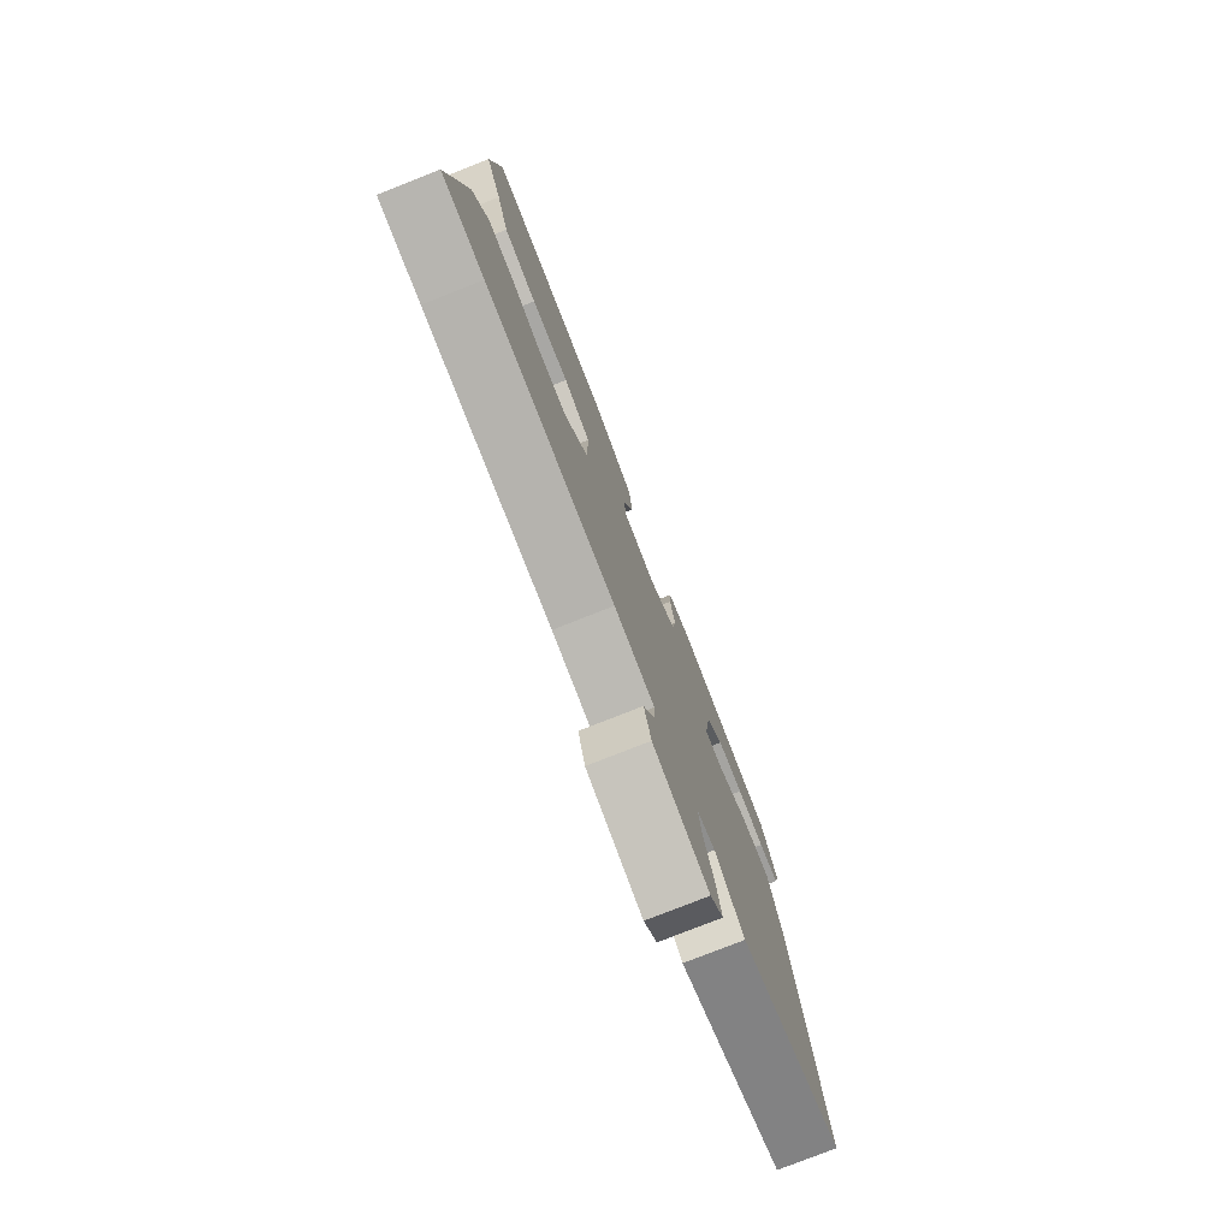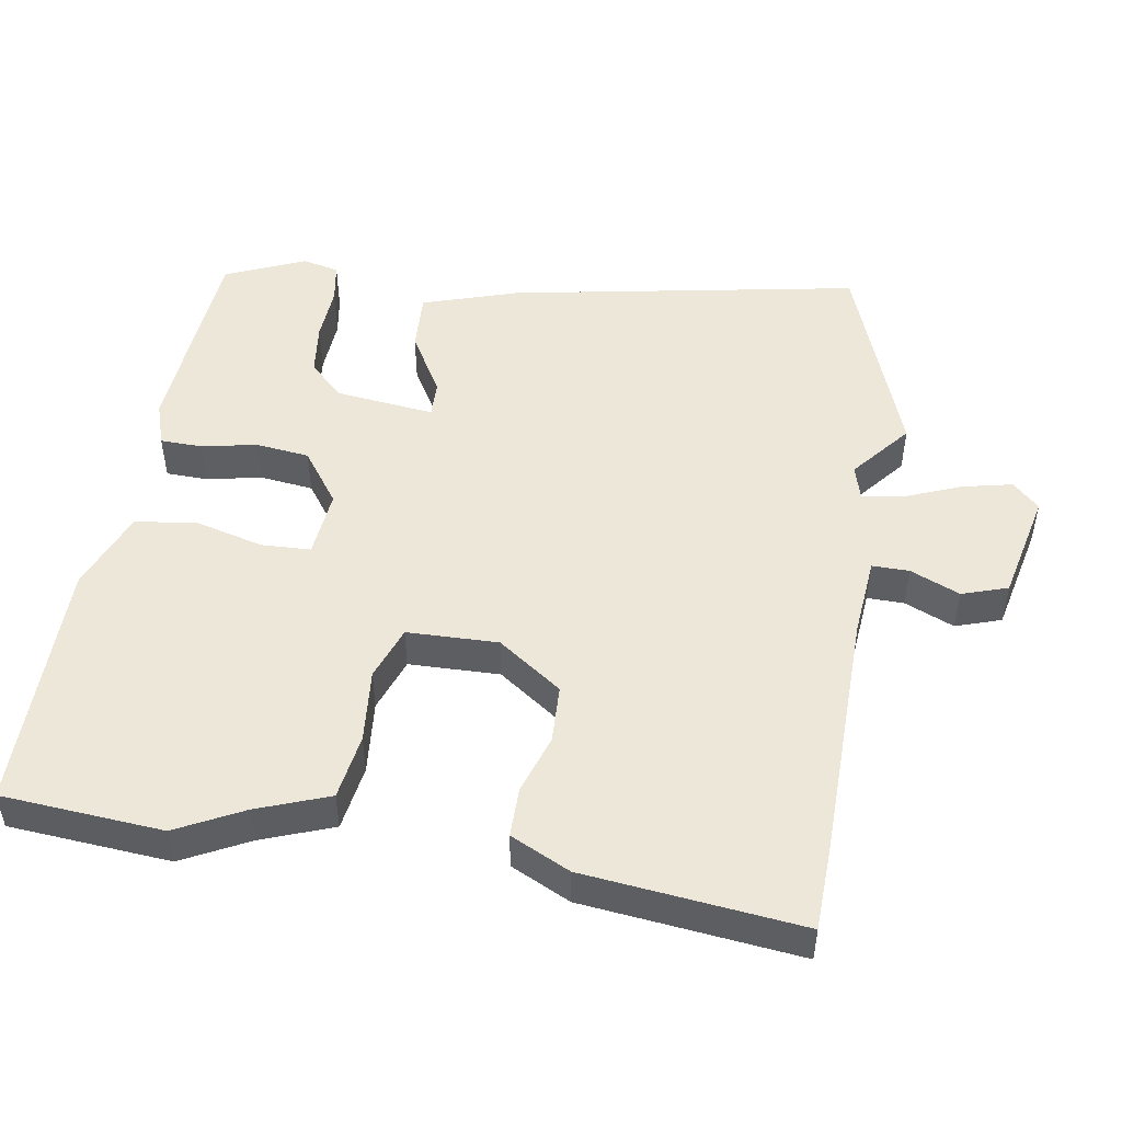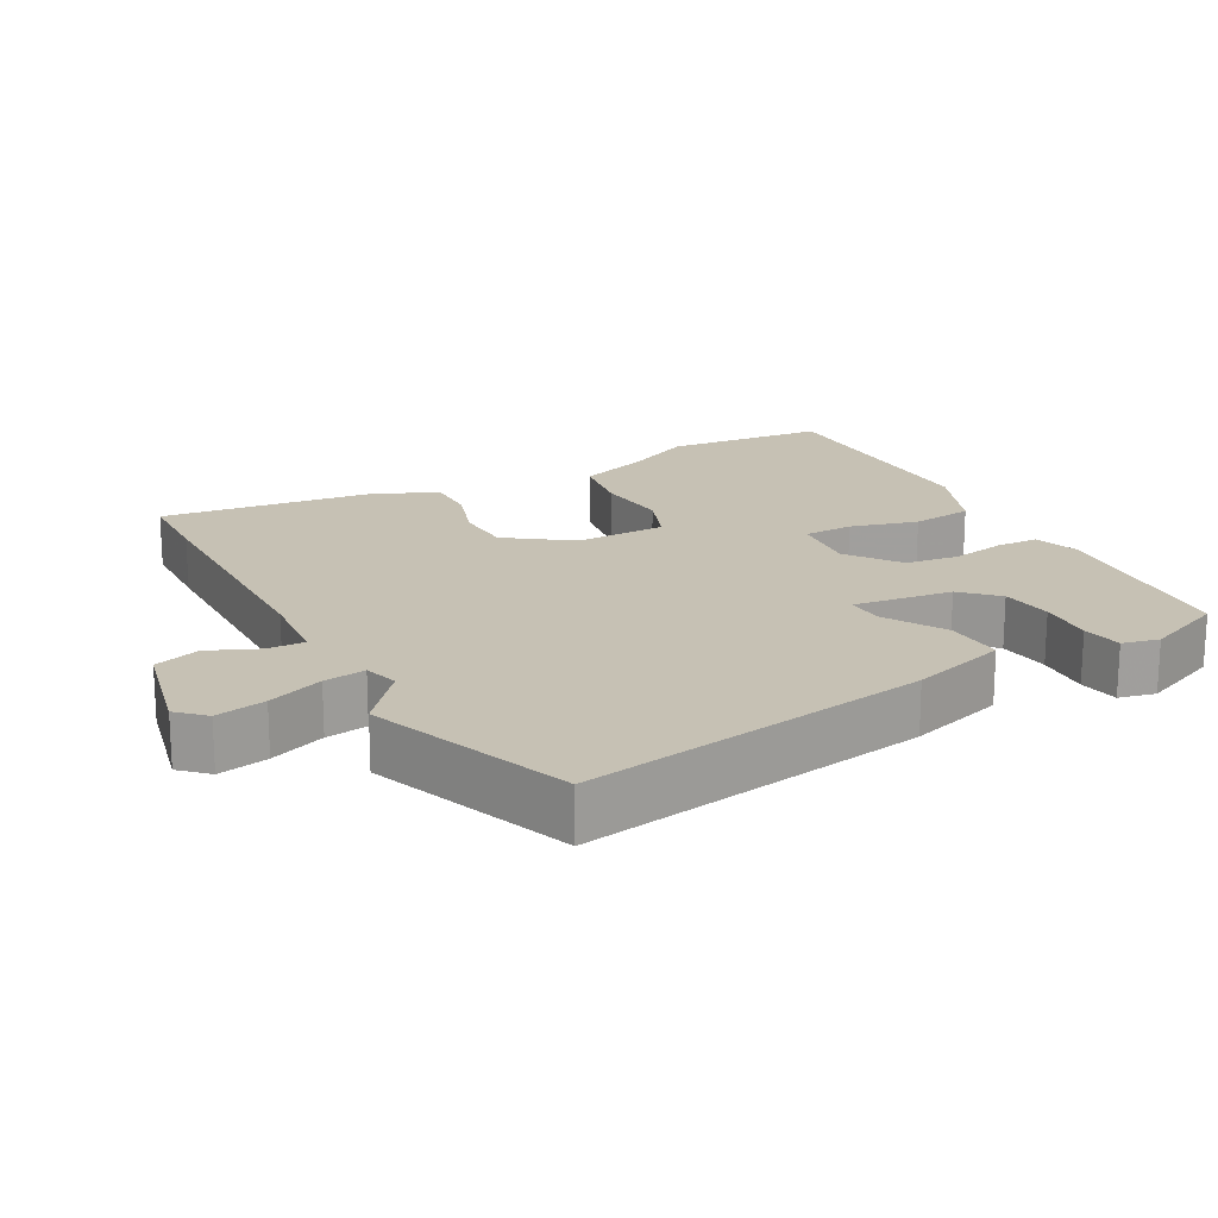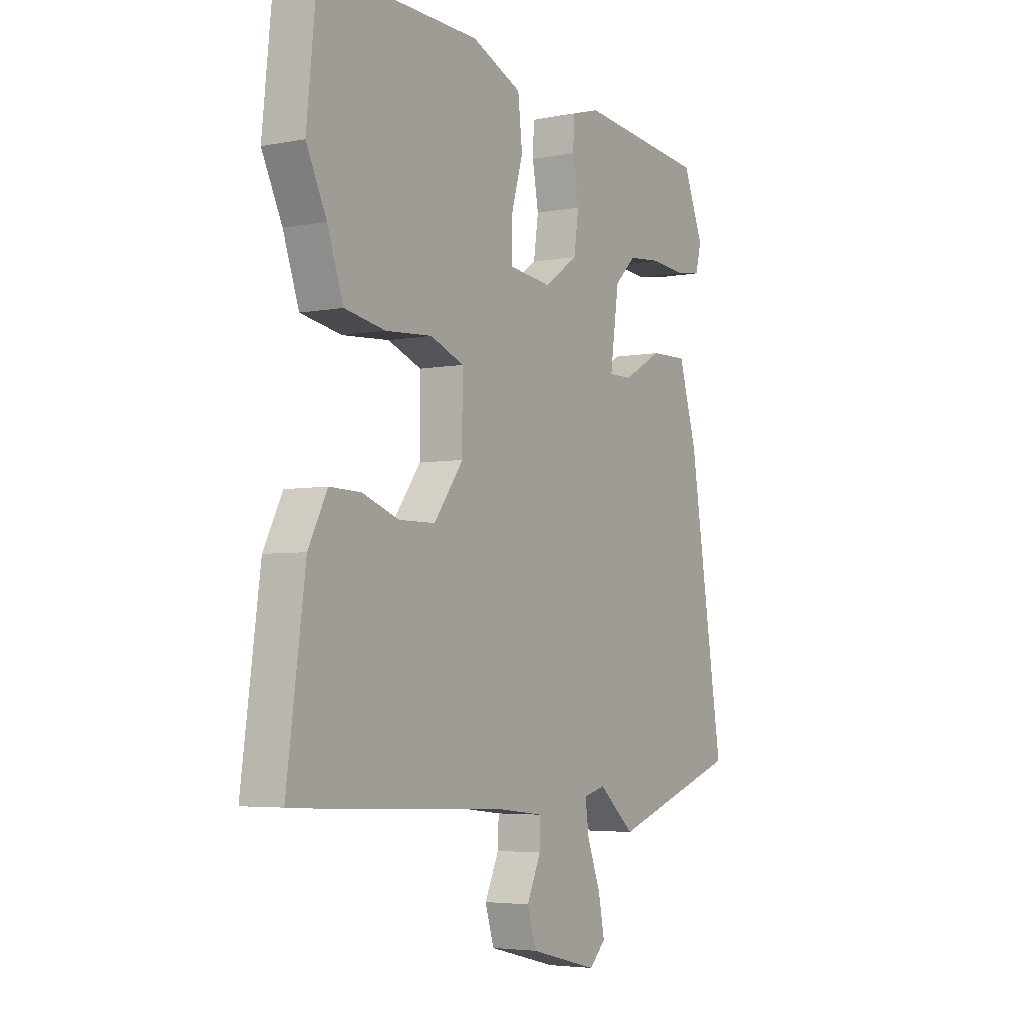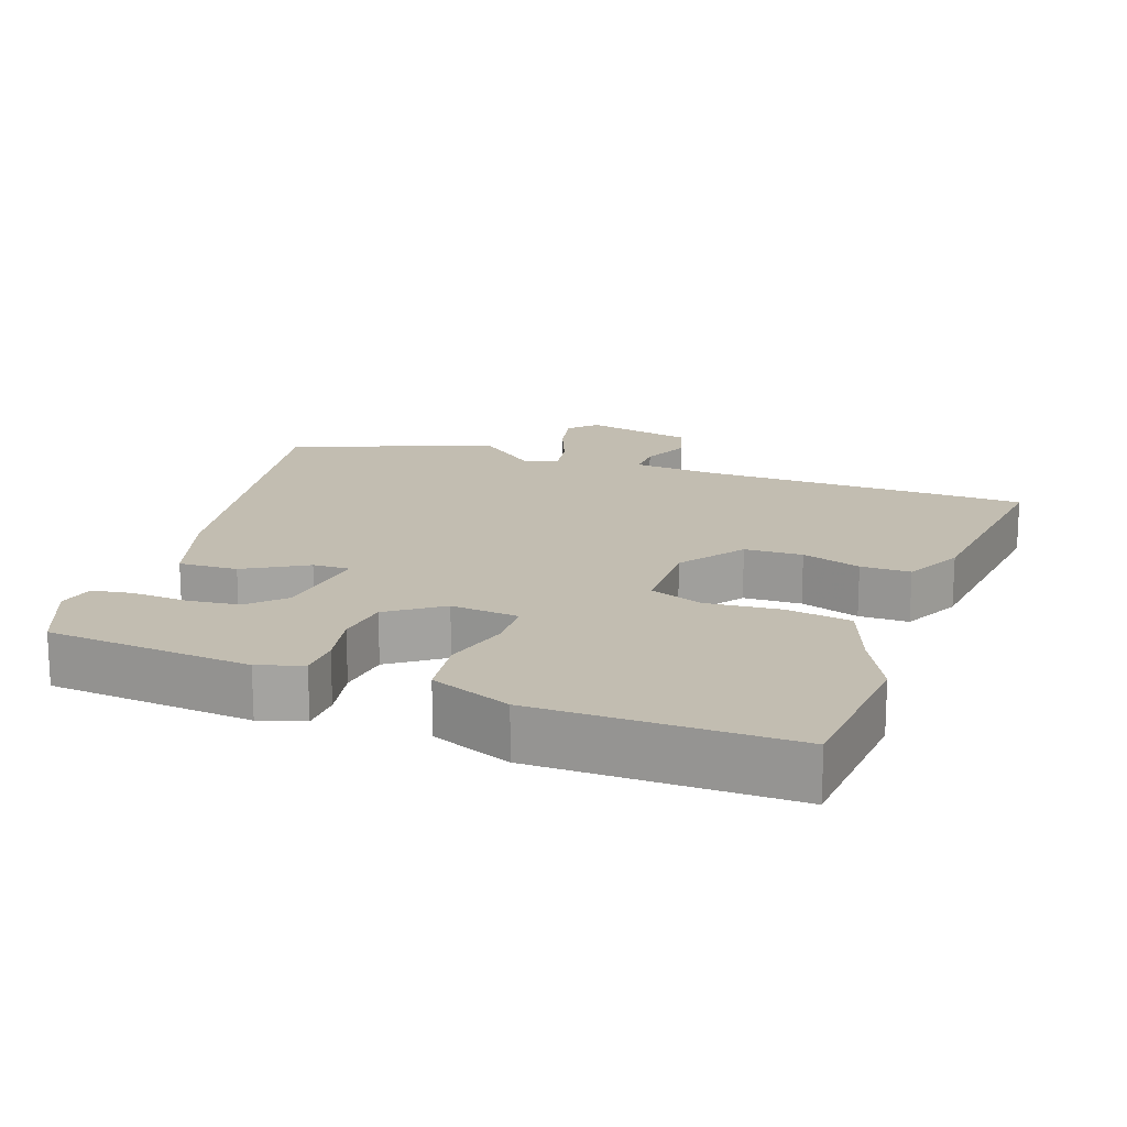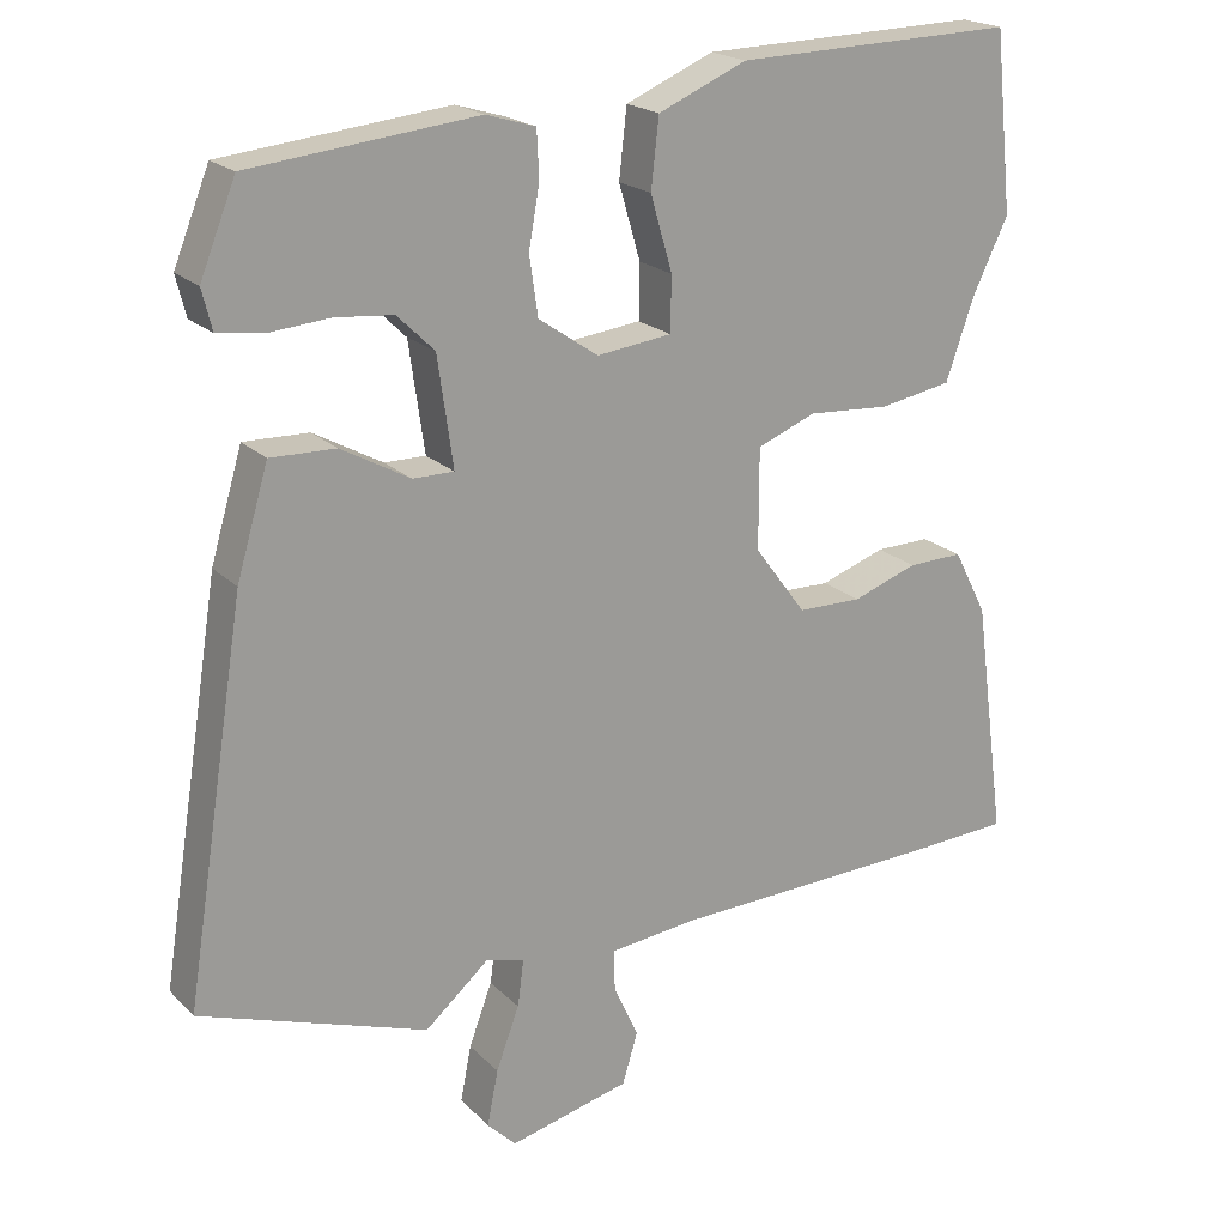
<metadata>
{"format":"obj","ext":"obj","renderer":"f3d","projection":"perspective","resolution":1024,"background":"white","views":[{"elev":-78.0,"azim":111.5,"up":"+Z"},{"elev":49.6,"azim":97.8,"up":"+Y"},{"elev":18.5,"azim":-119.6,"up":"+Y"},{"elev":-4.4,"azim":122.0,"up":"+Z"},{"elev":16.9,"azim":18.5,"up":"+Y"},{"elev":20.2,"azim":-30.8,"up":"+Z"}]}
</metadata>
<code>
v -0.301 0.07 -0.568
v -0.595 0.07 -0.468
v -0.516 0.07 0.033
v -0.475 0.07 0.172
v -0.391 0.07 0.17
v -0.302 0.07 0.121
v -0.249 0.07 0.121
v -0.269 0.07 0.262
v -0.317 0.07 0.309
v -0.392 0.07 0.316
v -0.471 0.07 0.309
v -0.529 0.07 0.317
v -0.542 0.07 0.369
v -0.496 0.07 0.484
v -0.204 0.07 0.516
v -0.14 0.07 0.497
v -0.137 0.07 0.437
v -0.151 0.07 0.358
v -0.14 0.07 0.282
v -0.063 0.07 0.229
v 0.034 0.07 0.241
v 0.035 0.07 0.312
v 0.007 0.07 0.408
v 0.017 0.07 0.497
v 0.131 0.07 0.546
v 0.494 0.07 0.556
v 0.518 0.07 0.326
v 0.472 0.07 0.23
v 0.436 0.07 0.126
v 0.343 0.07 0.109
v 0.237 0.07 0.116
v 0.161 0.07 0.086
v 0.161 0.07 -0.044
v 0.228 0.07 -0.134
v 0.311 0.07 -0.135
v 0.395 0.07 -0.105
v 0.466 0.07 -0.103
v 0.509 0.07 -0.187
v 0.551 0.07 -0.497
v 0.432 0.07 -0.504
v 0.071 0.07 -0.518
v -0.042 0.07 -0.531
v -0.04 0.07 -0.584
v -0.008 0.07 -0.654
v -0.028 0.07 -0.72
v -0.184 0.07 -0.759
v -0.221 0.07 -0.722
v -0.207 0.07 -0.65
v -0.177 0.07 -0.57
v -0.169 0.07 -0.51
v -0.219 0.07 -0.497
v -0.301 0 -0.568
v -0.595 0 -0.468
v -0.516 0 0.033
v -0.475 0 0.172
v -0.391 0 0.17
v -0.302 0 0.121
v -0.249 0 0.121
v -0.269 0 0.262
v -0.317 0 0.309
v -0.392 0 0.316
v -0.471 0 0.309
v -0.529 0 0.317
v -0.542 0 0.369
v -0.496 0 0.484
v -0.204 0 0.516
v -0.14 0 0.497
v -0.137 0 0.437
v -0.151 0 0.358
v -0.14 0 0.282
v -0.063 0 0.229
v 0.034 0 0.241
v 0.035 0 0.312
v 0.007 0 0.408
v 0.017 0 0.497
v 0.131 0 0.546
v 0.494 0 0.556
v 0.518 0 0.326
v 0.472 0 0.23
v 0.436 0 0.126
v 0.343 0 0.109
v 0.237 0 0.116
v 0.161 0 0.086
v 0.161 0 -0.044
v 0.228 0 -0.134
v 0.311 0 -0.135
v 0.395 0 -0.105
v 0.466 0 -0.103
v 0.509 0 -0.187
v 0.551 0 -0.497
v 0.432 0 -0.504
v 0.071 0 -0.518
v -0.042 0 -0.531
v -0.04 0 -0.584
v -0.008 0 -0.654
v -0.028 0 -0.72
v -0.184 0 -0.759
v -0.221 0 -0.722
v -0.207 0 -0.65
v -0.177 0 -0.57
v -0.169 0 -0.51
v -0.219 0 -0.497
f 46 47 48 49
f 46 49 50
f 43 44 45 46
f 42 43 46 50
f 41 42 50 51
f 39 40 41 51
f 35 36 37 38
f 34 35 38 39
f 28 29 30 31
f 28 31 32
f 27 28 32
f 26 27 32
f 25 26 32
f 22 23 24 25
f 21 22 25 32
f 20 21 32 33
f 15 16 17 18
f 15 18 19
f 14 15 19
f 10 11 12 13
f 9 10 13 14
f 3 4 5 6
f 3 6 7
f 51 1 2 3
f 34 39 51 3
f 9 14 19 20
f 8 9 20 33
f 7 8 33 34
f 3 7 34
f 100 99 98 97
f 101 100 97
f 97 96 95 94
f 101 97 94 93
f 102 101 93 92
f 102 92 91 90
f 89 88 87 86
f 90 89 86 85
f 82 81 80 79
f 83 82 79
f 83 79 78
f 83 78 77
f 83 77 76
f 76 75 74 73
f 83 76 73 72
f 84 83 72 71
f 69 68 67 66
f 70 69 66
f 70 66 65
f 64 63 62 61
f 65 64 61 60
f 57 56 55 54
f 58 57 54
f 54 53 52 102
f 54 102 90 85
f 71 70 65 60
f 84 71 60 59
f 85 84 59 58
f 85 58 54
f 1 52 53 2
f 2 53 54 3
f 3 54 55 4
f 4 55 56 5
f 5 56 57 6
f 6 57 58 7
f 7 58 59 8
f 8 59 60 9
f 9 60 61 10
f 10 61 62 11
f 11 62 63 12
f 12 63 64 13
f 13 64 65 14
f 14 65 66 15
f 15 66 67 16
f 16 67 68 17
f 17 68 69 18
f 18 69 70 19
f 19 70 71 20
f 20 71 72 21
f 21 72 73 22
f 22 73 74 23
f 23 74 75 24
f 24 75 76 25
f 25 76 77 26
f 26 77 78 27
f 27 78 79 28
f 28 79 80 29
f 29 80 81 30
f 30 81 82 31
f 31 82 83 32
f 32 83 84 33
f 33 84 85 34
f 34 85 86 35
f 35 86 87 36
f 36 87 88 37
f 37 88 89 38
f 38 89 90 39
f 39 90 91 40
f 40 91 92 41
f 41 92 93 42
f 42 93 94 43
f 43 94 95 44
f 44 95 96 45
f 45 96 97 46
f 46 97 98 47
f 47 98 99 48
f 48 99 100 49
f 49 100 101 50
f 50 101 102 51
f 51 102 52 1

</code>
